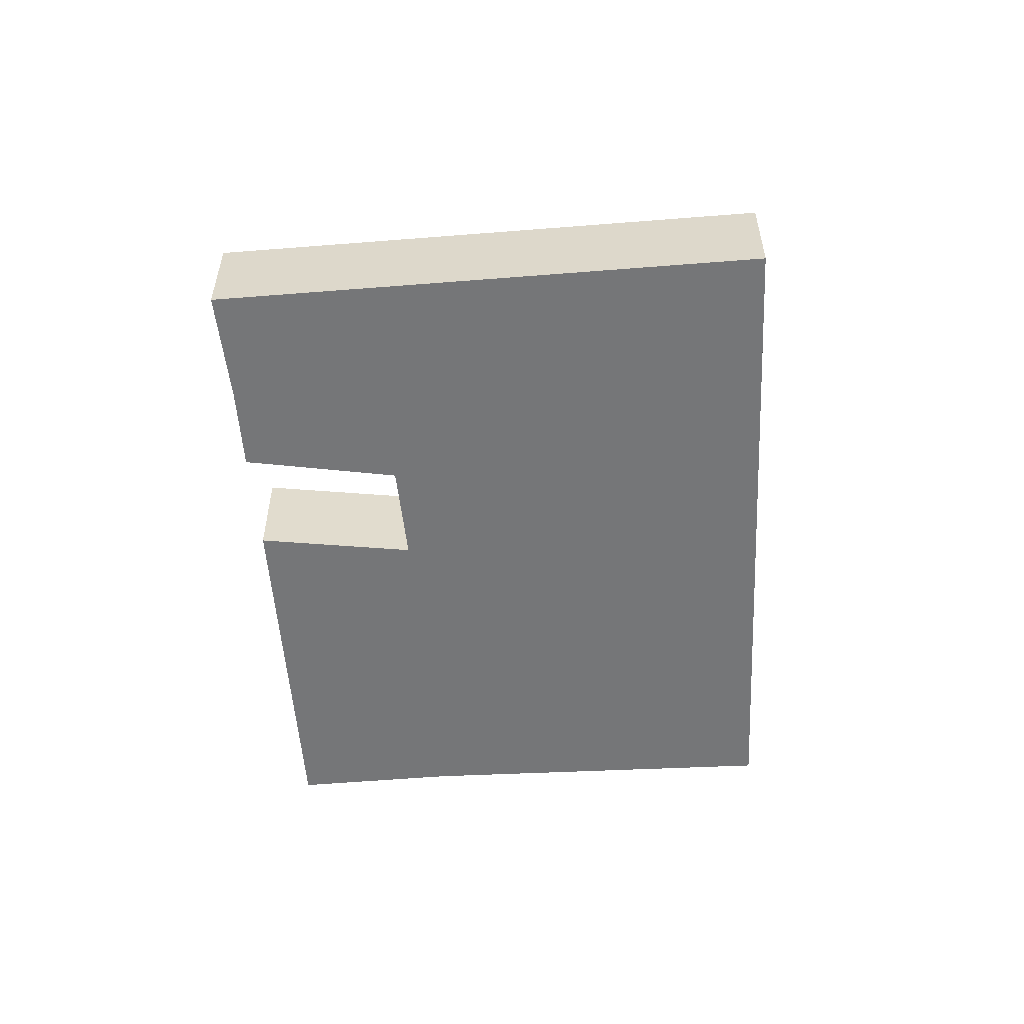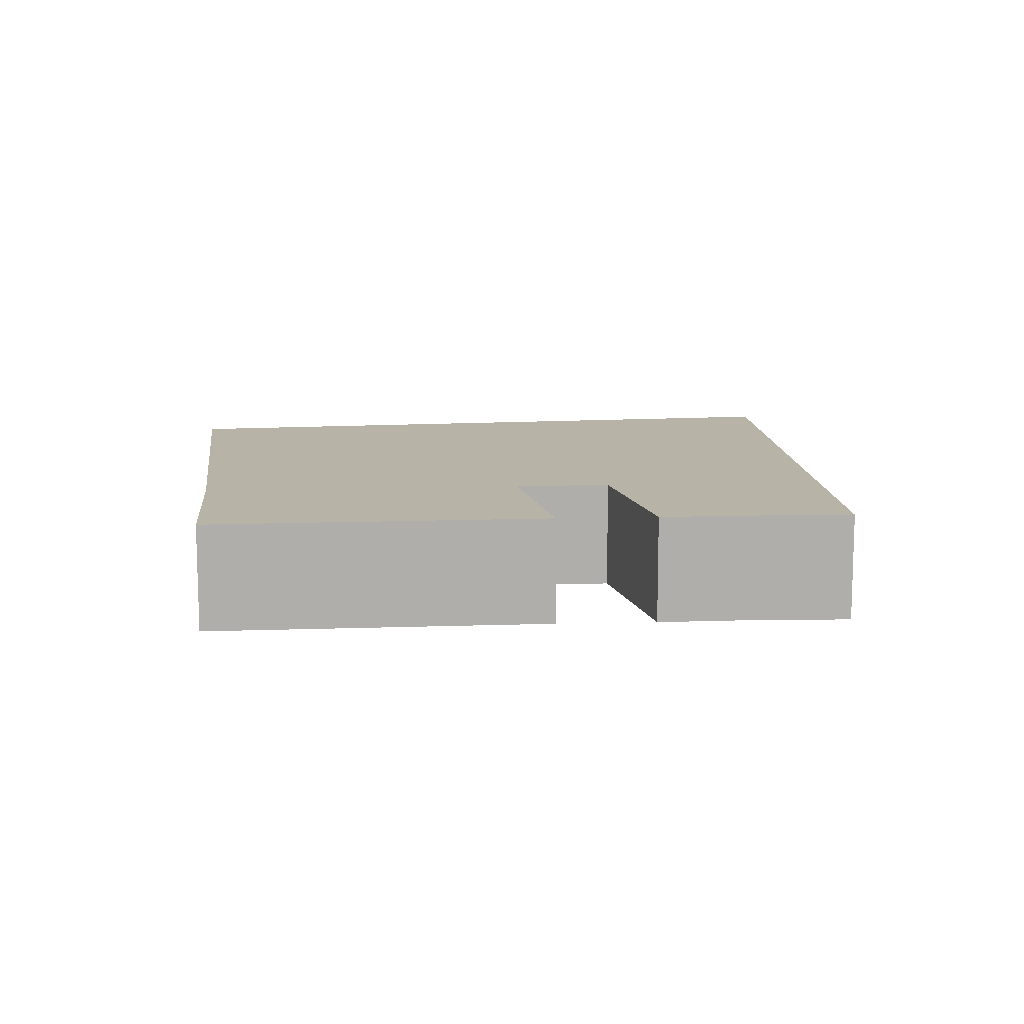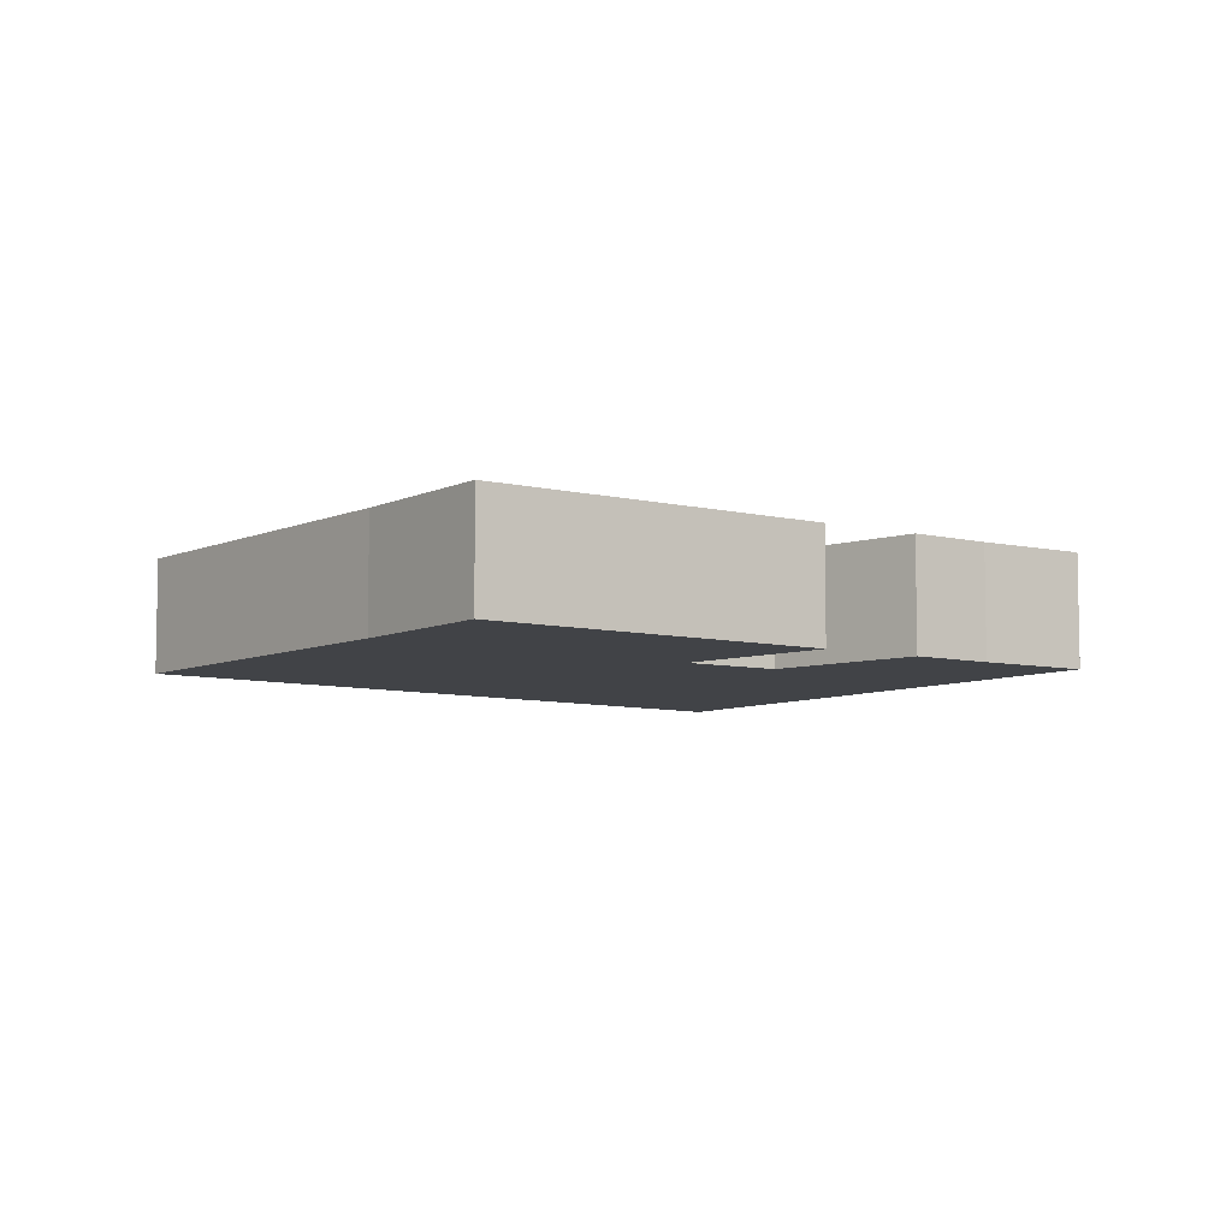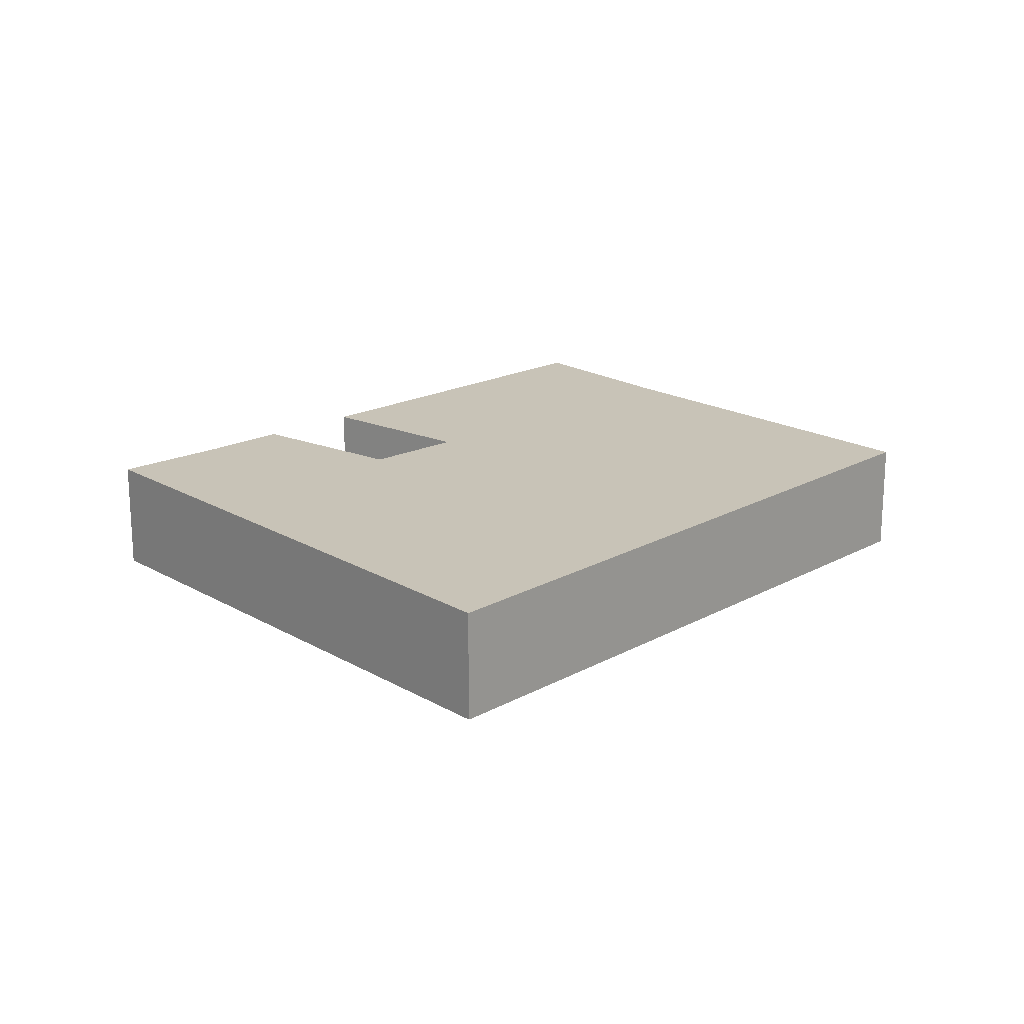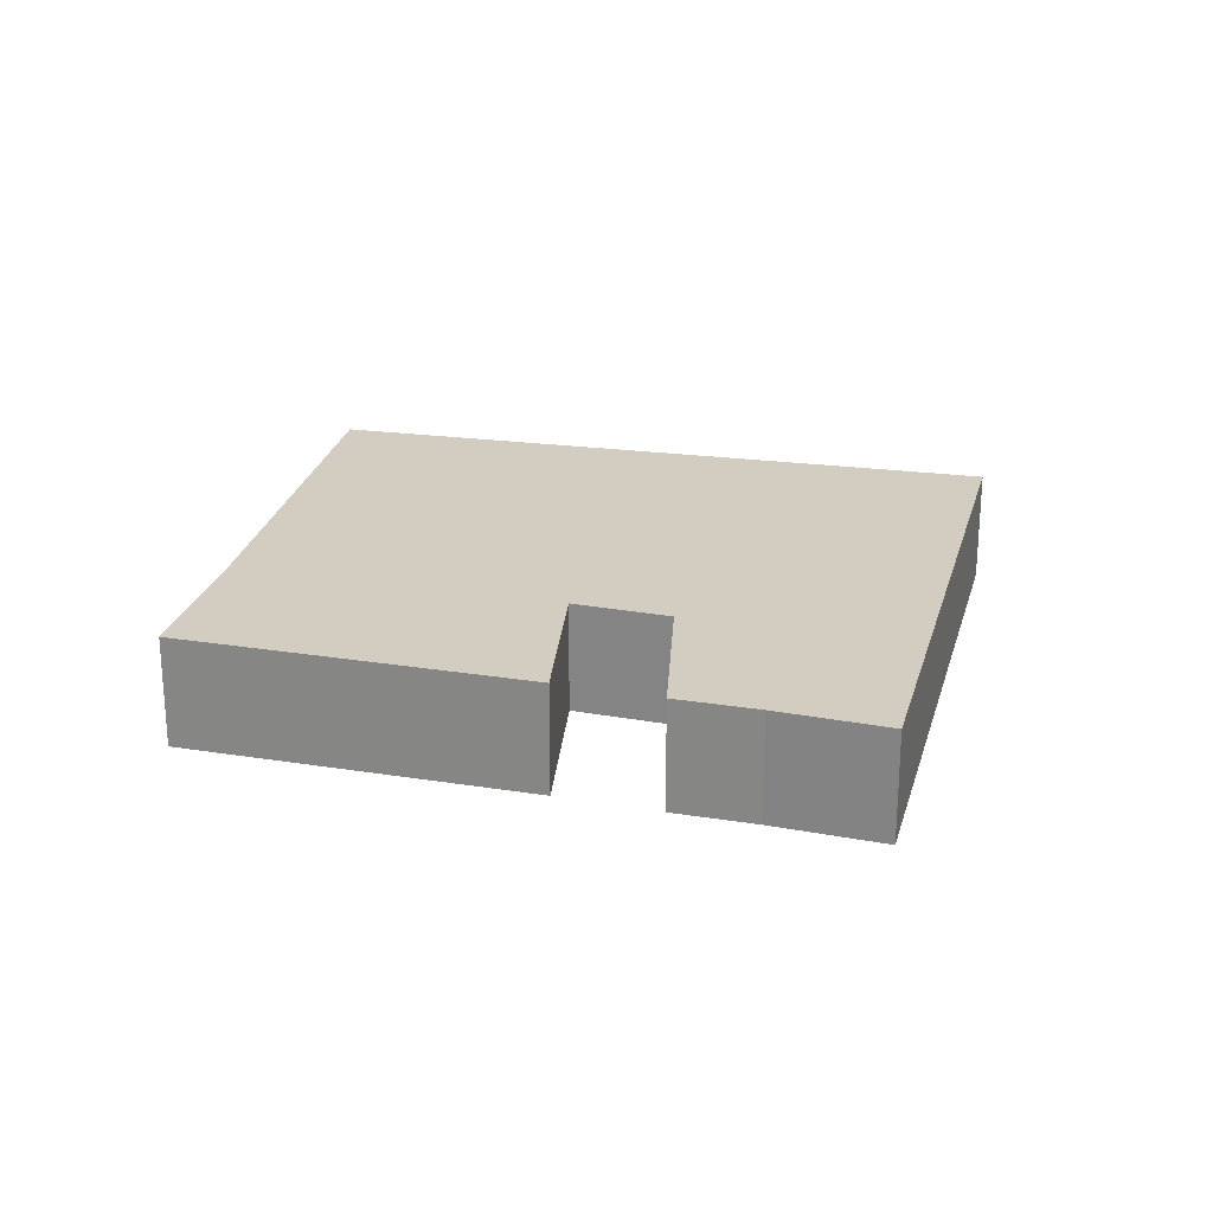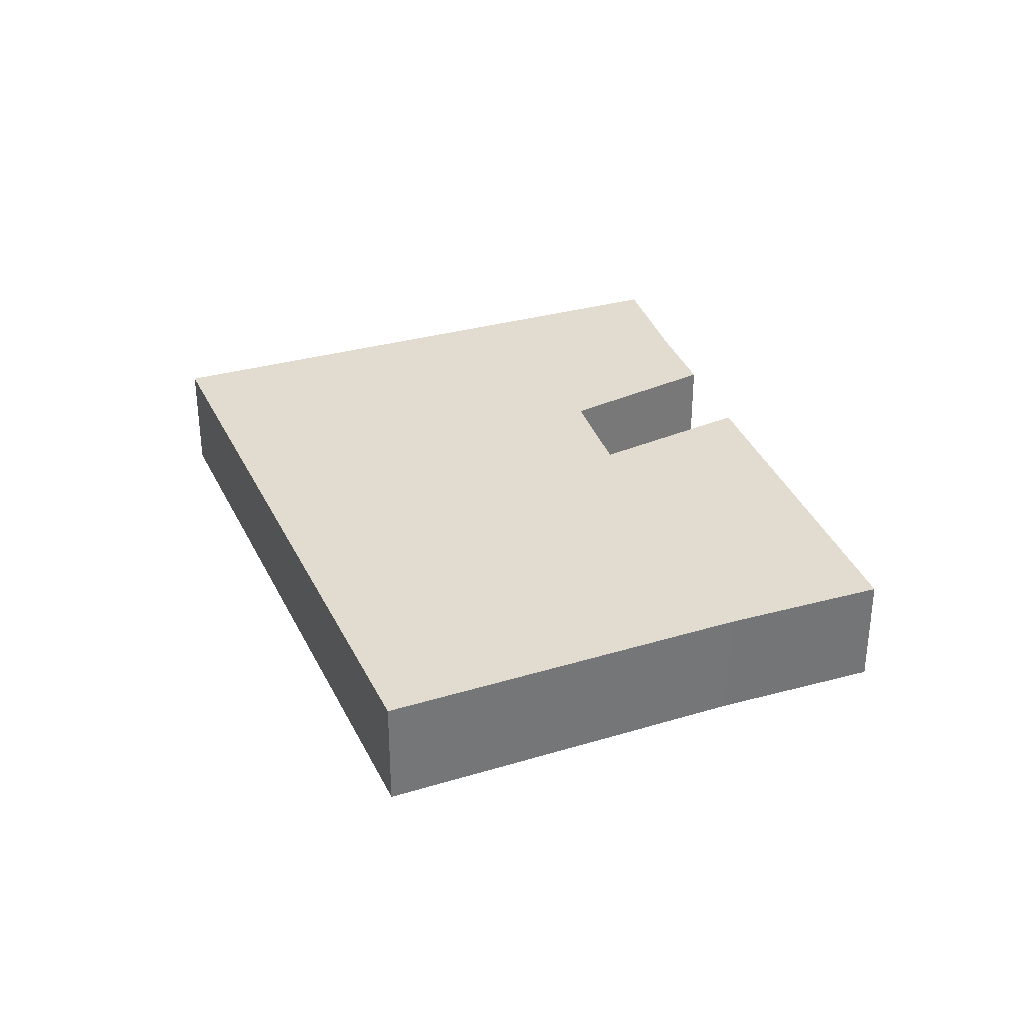
<metadata>
{"format":"obj","ext":"obj","renderer":"f3d","projection":"perspective","resolution":1024,"background":"white","views":[{"elev":-56.8,"azim":46.6,"up":"+Y"},{"elev":12.6,"azim":-53.0,"up":"+Y"},{"elev":-7.1,"azim":-84.3,"up":"+Y"},{"elev":19.8,"azim":88.9,"up":"+Y"},{"elev":24.8,"azim":-33.7,"up":"+Y"},{"elev":34.4,"azim":-158.4,"up":"+Y"}]}
</metadata>
<code>
v  3.59 1.96e-16 -3.2
v  7.035 -4.858e-16 7.934
v  0 0 0
v  11.45 6.603e-16 -10.78
v  10.05 -2.562e-16 4.184
v  11.93 -3.946e-16 6.444
v  10.67 -7.436e-16 12.14
v  9.012 -6.29e-16 10.27
v  12.81 -9.052e-16 14.78
v  20.95 -4.588e-16 7.492
v  25.46 -2.115e-16 3.454
v  7.035 3.243 7.934
v  6.91e-05 3.243 -0.0001027
v  10.05 3.243 4.184
v  11.93 3.243 6.443
v  9.012 3.243 10.27
v  10.67 3.243 12.14
v  12.81 3.243 14.78
v  20.95 3.243 7.492
v  25.46 3.243 3.454
v  11.45 3.243 -10.78
v  3.59 3.243 -3.201
g defaultobject
f 1 2 3
f 2 1 4
f 2 4 5
f 5 4 6
f 6 7 8
f 7 6 9
f 9 6 10
f 10 6 4
f 10 4 11
f 12 3 2
f 3 12 13
f 5 12 2
f 12 5 14
f 15 5 6
f 5 15 14
f 16 6 8
f 6 16 15
f 17 8 7
f 8 17 16
f 18 7 9
f 7 18 17
f 10 18 9
f 18 10 19
f 11 19 10
f 19 11 20
f 4 20 11
f 20 4 21
f 22 4 1
f 4 22 21
f 13 1 3
f 1 13 22
f 12 14 13
f 22 20 21
f 20 22 13
f 20 13 14
f 20 14 15
f 20 15 16
f 20 16 17
f 20 17 19
f 19 17 18

</code>
